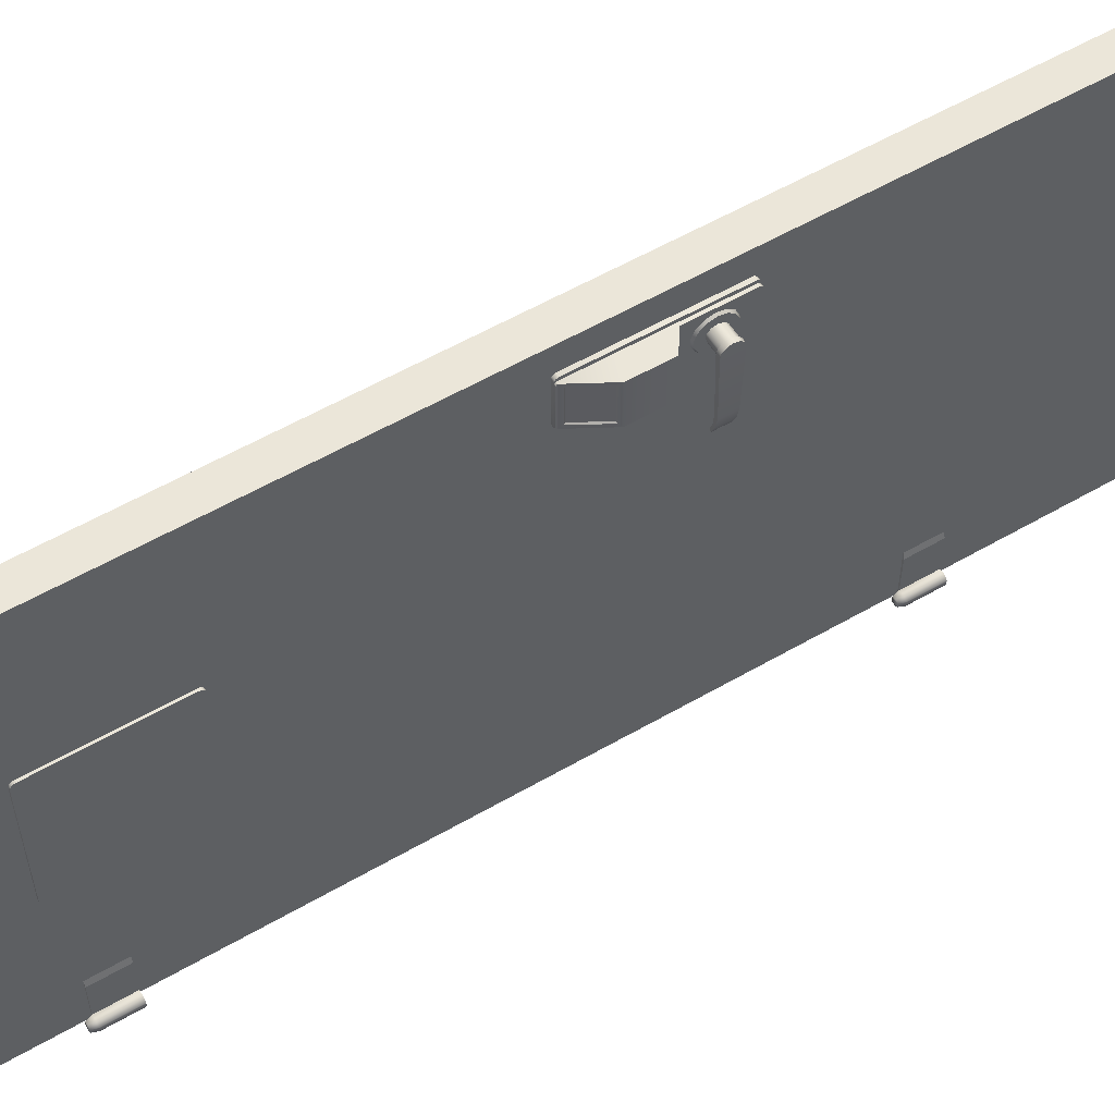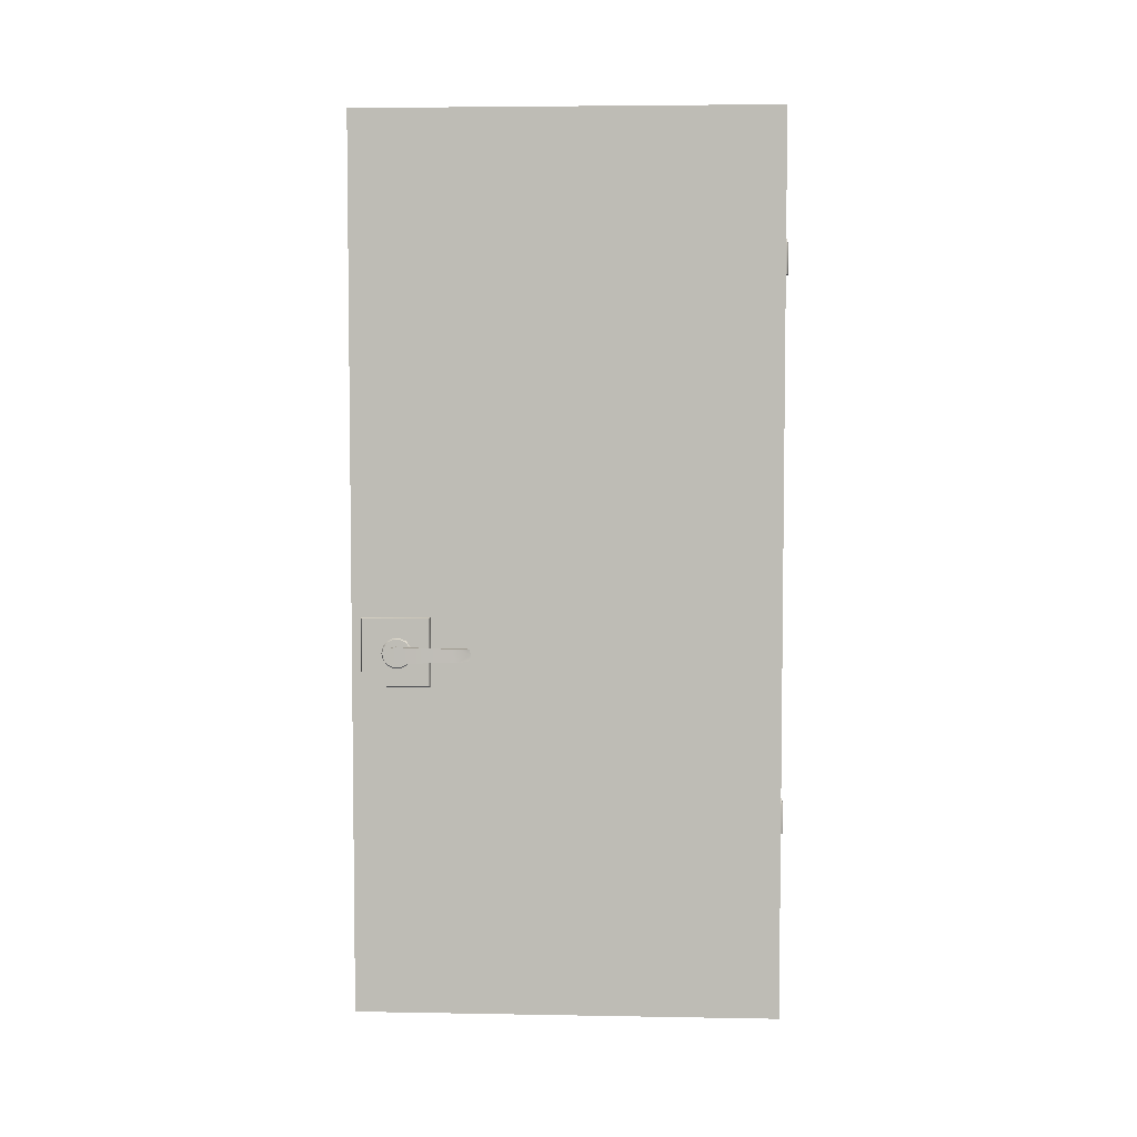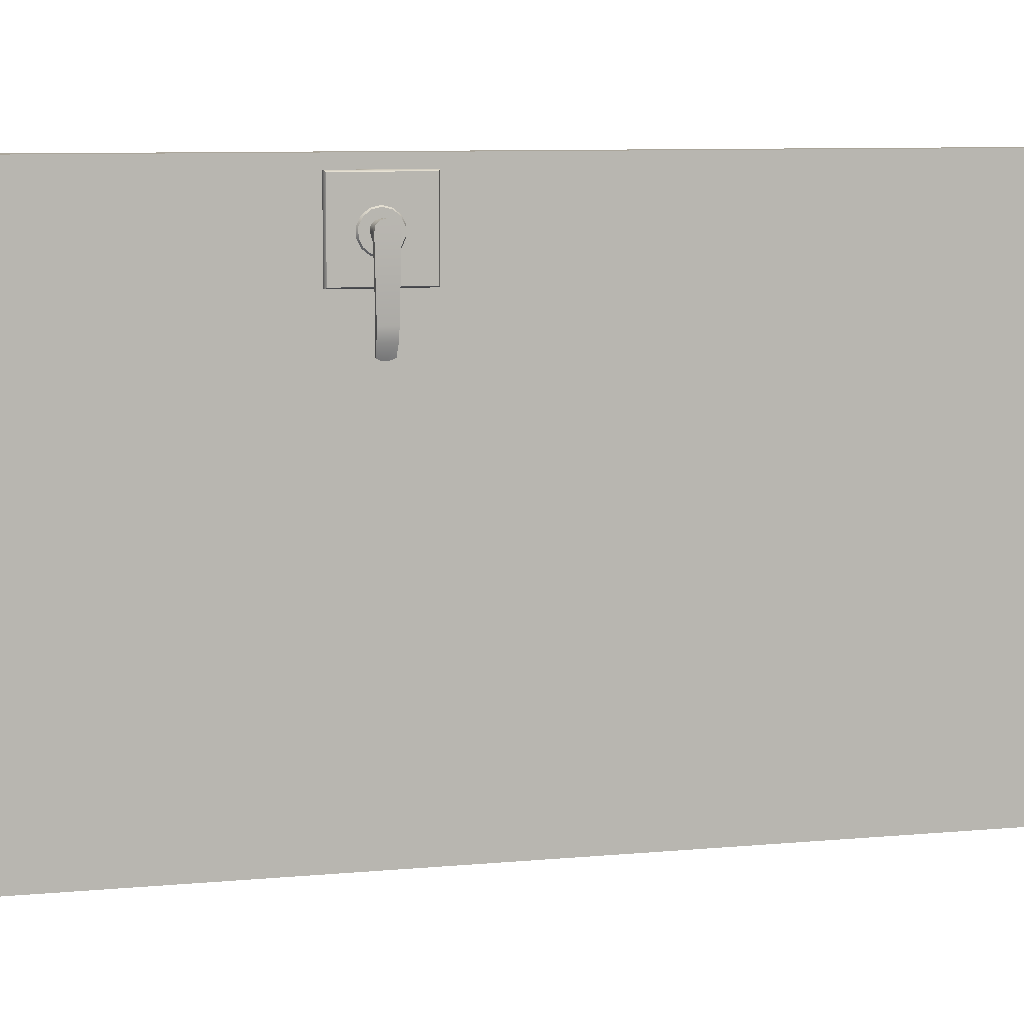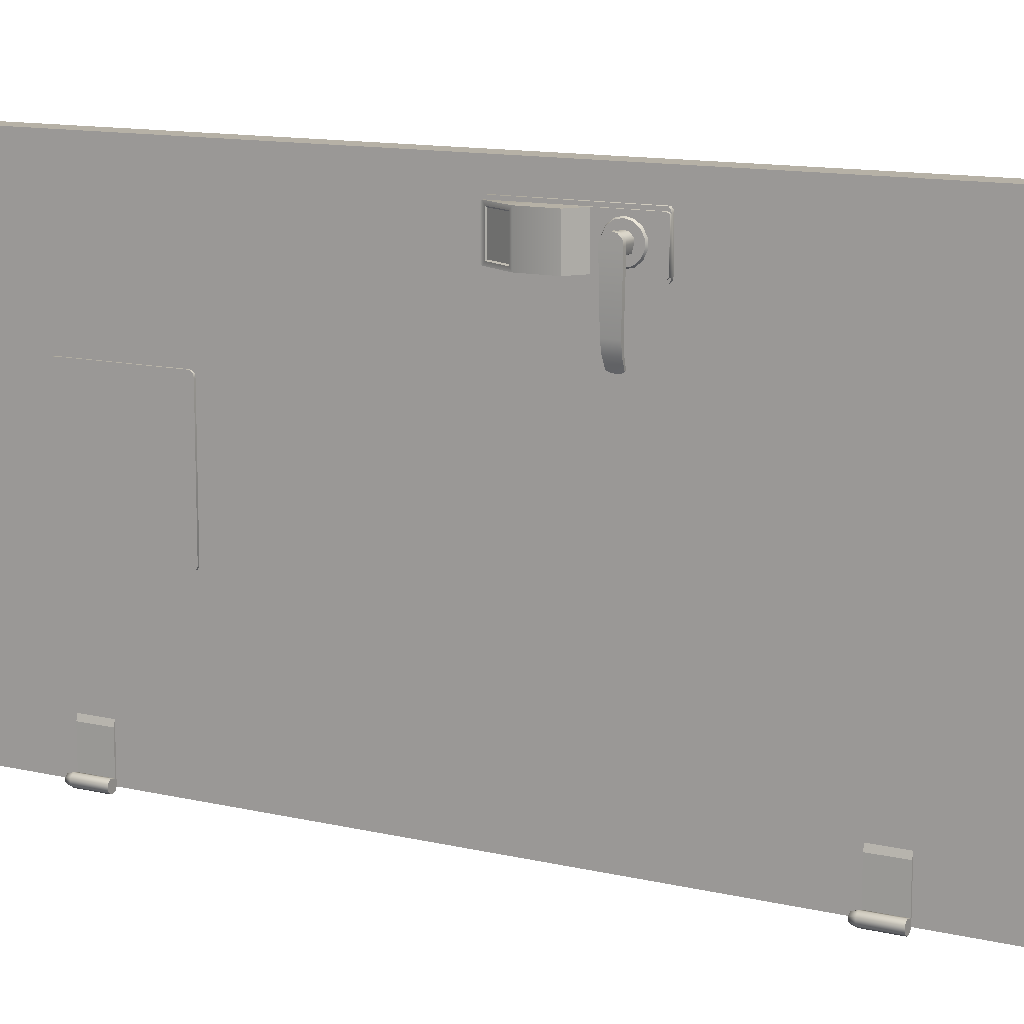
<metadata>
{"format":"obj","ext":"obj","renderer":"f3d","projection":"perspective","resolution":1024,"background":"white","views":[{"elev":56.6,"azim":-121.2,"up":"+Z"},{"elev":4.8,"azim":93.2,"up":"+Y"},{"elev":7.7,"azim":74.3,"up":"+Z"},{"elev":12.1,"azim":-60.6,"up":"+Z"}]}
</metadata>
<code>
v  0.4986 90.77 104.1
v  -0.1357 90.71 104.1
v  -0.1357 90.19 103.8
v  0.4989 90.19 103.8
v  0.0611 122.7 103.7
v  0.0611 122.5 104
v  0.4985 122.5 104
v  0.4985 122.7 103.7
v  0.0611 122.3 104.1
v  0.4986 90.77 94
v  0.4989 90.19 94.37
v  -0.1357 90.19 94.37
v  -0.1357 90.71 94
v  0.0611 122.7 94.4
v  0.4985 122.7 94.4
v  0.4985 122.5 94.12
v  0.0611 122.5 94.12
v  0.0611 122.3 94
v  -3.81 115.4 94.83
v  -0.3108 121.6 94.83
v  -4.182 114.7 94
v  -4.182 114.7 104.1
v  -3.81 115.4 103.3
v  -0.182 121.3 95.07
v  -3.507 115.4 95.07
v  -3.507 115.4 103.1
v  -0.182 121.3 103.1
v  -0.3108 121.6 103.3
v  -0.1357 103.5 104.1
v  -4.182 106.2 104.1
v  -4.182 106.2 94
v  -0.1357 103.5 94
v  1.335 113 104.9
v  1.335 121.9 104.9
v  0.4985 121.9 104.9
v  0.4985 113 104.9
v  0.4985 122.3 104.1
v  0.4985 113 104.1
v  0.4991 90.32 104.5
v  1.335 90.19 103.8
v  1.335 90.32 104.5
v  0.4985 90.77 104.9
v  1.335 90.77 104.9
v  0.4985 122.4 104.7
v  1.335 122.4 104.7
v  0.4985 122.7 104.2
v  1.335 122.7 104.2
v  1.335 122.7 93.99
v  1.335 113 93.24
v  0.4985 113 93.24
v  0.4985 121.9 93.24
v  1.335 121.9 93.24
v  0.4985 113 94
v  0.4985 122.3 94
v  0.4991 90.32 93.66
v  1.335 90.32 93.66
v  1.335 90.19 94.37
v  0.4985 90.77 93.24
v  1.335 90.77 93.24
v  0.4985 122.4 93.48
v  1.335 122.4 93.48
v  0.4985 122.7 93.99
v  -4.575 98.79 101.1
v  -4.575 96.56 101.1
v  -4.575 97.68 101.4
v  -3.593 98.66 100.9
v  -3.593 97.68 101.2
v  -0.4937 97.68 101.2
v  -0.4937 98.66 100.9
v  -3.593 99.4 100.2
v  -0.4937 99.4 100.2
v  -3.593 99.58 99.22
v  -0.4937 99.58 99.22
v  -3.593 99.06 97.74
v  -0.4937 99.06 97.74
v  -3.593 97.68 97.16
v  -0.4937 97.68 97.16
v  -3.593 96.25 97.61
v  -0.4937 96.25 97.61
v  -3.593 95.78 99.22
v  -0.4937 95.78 99.22
v  -3.593 95.96 100.2
v  -0.4937 95.96 100.2
v  -3.593 96.69 100.9
v  -0.4937 96.69 100.9
v  -3.593 97.68 101.4
v  -3.593 98.79 101.1
v  -4.575 99.61 100.3
v  -3.593 99.61 100.3
v  -4.575 99.79 99.16
v  -3.593 99.79 99.16
v  -2.728 98.69 79.81
v  -2.938 99.31 80.14
v  -2.492 99.31 80.39
v  -2.282 98.69 80.06
v  -2.607 97.68 79.65
v  -2.16 97.68 79.9
v  -2.728 96.68 79.81
v  -2.282 96.68 80.06
v  -2.938 96.06 80.14
v  -2.492 96.06 80.39
v  -4.575 95.76 100.3
v  -4.575 95.58 99.16
v  -3.593 95.58 99.16
v  -3.593 95.76 100.3
v  -3.593 96.56 101.1
v  -3.652 95.9 85.15
v  -3.652 99.47 85.15
v  -4.516 95.9 85.15
v  -4.516 99.47 85.15
v  -3.378 95.95 82.73
v  -3.378 99.42 82.73
v  -4.024 95.95 82.53
v  -4.024 99.42 82.53
v  -0.1403 97.72 103.2
v  -0.1403 99.47 102.8
v  -0.6329 99.35 102.5
v  -0.6329 97.72 102.9
v  -0.1403 100.9 101.6
v  -0.6329 100.7 101.5
v  -0.1403 101.6 100
v  -0.6329 101.4 99.97
v  -0.1403 101.6 98.24
v  -0.6329 101.4 98.3
v  -0.1403 100.9 96.63
v  -0.6329 100.7 96.8
v  -0.1403 99.47 95.51
v  -0.6329 99.35 95.75
v  -0.1403 97.72 95.11
v  -0.6329 97.72 95.38
v  -0.1403 95.98 95.51
v  -0.6329 96.09 95.75
v  -0.1403 94.58 96.63
v  -0.6329 94.79 96.8
v  -0.1403 93.8 98.24
v  -0.6329 94.06 98.3
v  -0.1403 93.8 100
v  -0.6329 94.06 99.97
v  -0.1403 94.58 101.6
v  -0.6329 94.79 101.5
v  -0.1403 95.98 102.8
v  -0.6329 96.09 102.5
v  13.72 98.79 101.1
v  13.72 97.68 101.4
v  13.72 96.56 101.1
v  12.73 98.66 100.9
v  9.635 98.66 100.9
v  9.635 97.68 101.2
v  12.73 97.68 101.2
v  12.73 99.4 100.2
v  9.635 99.4 100.2
v  12.73 99.58 99.22
v  9.635 99.58 99.22
v  12.73 99.06 97.74
v  9.635 99.06 97.74
v  12.73 97.68 97.16
v  9.635 97.68 97.16
v  12.73 96.25 97.61
v  9.635 96.25 97.61
v  12.73 95.78 99.22
v  9.635 95.78 99.22
v  12.73 95.96 100.2
v  9.635 95.96 100.2
v  12.73 96.69 100.9
v  9.635 96.69 100.9
v  12.73 98.79 101.1
v  12.73 97.68 101.4
v  13.72 99.61 100.3
v  12.73 99.61 100.3
v  13.72 99.79 99.16
v  12.73 99.79 99.16
v  11.87 98.69 79.81
v  11.42 98.69 80.06
v  11.63 99.31 80.39
v  12.08 99.31 80.14
v  11.75 97.68 79.65
v  11.3 97.68 79.9
v  11.87 96.68 79.81
v  11.42 96.68 80.06
v  12.08 96.06 80.14
v  11.63 96.06 80.39
v  13.72 95.76 100.3
v  12.73 95.76 100.3
v  12.73 95.58 99.16
v  13.72 95.58 99.16
v  12.73 96.56 101.1
v  12.79 95.9 85.15
v  12.79 99.47 85.15
v  13.66 95.9 85.15
v  13.66 99.47 85.15
v  12.52 95.95 82.73
v  12.52 99.42 82.73
v  13.17 95.95 82.53
v  13.17 99.42 82.53
v  9.281 97.72 103.2
v  9.774 97.72 102.9
v  9.774 99.35 102.5
v  9.281 99.47 102.8
v  9.774 100.7 101.5
v  9.281 100.9 101.6
v  9.774 101.4 99.97
v  9.281 101.6 100
v  9.774 101.4 98.3
v  9.281 101.6 98.24
v  9.774 100.7 96.8
v  9.281 100.9 96.63
v  9.774 99.35 95.75
v  9.281 99.47 95.51
v  9.774 97.72 95.38
v  9.281 97.72 95.11
v  9.774 96.09 95.75
v  9.281 95.98 95.51
v  9.774 94.79 96.8
v  9.281 94.58 96.63
v  9.774 94.06 98.3
v  9.281 93.8 98.24
v  9.774 94.06 99.97
v  9.281 93.8 100
v  9.774 94.79 101.5
v  9.281 94.58 101.6
v  9.774 96.09 102.5
v  9.281 95.98 102.8
g Object003
f 1 2 3
f 3 4 1
f 5 6 7
f 7 8 5
f 9 6 5
f 10 11 12
f 12 13 10
f 14 15 16
f 16 17 14
f 12 3 2
f 2 13 12
f 12 11 4
f 4 3 12
f 17 18 14
f 18 9 5
f 5 14 18
f 19 20 18
f 18 21 19
f 22 23 19
f 19 21 22
f 24 25 26
f 26 27 24
f 23 22 9
f 9 28 23
f 26 23 28
f 28 27 26
f 29 30 31
f 31 32 29
f 25 24 20
f 20 19 25
f 23 26 25
f 25 19 23
f 21 31 30
f 30 22 21
f 20 28 9
f 9 18 20
f 24 27 28
f 28 20 24
f 33 34 35
f 35 36 33
f 36 35 37
f 37 38 36
f 39 4 40
f 40 41 39
f 42 39 41
f 41 43 42
f 43 33 36
f 36 42 43
f 42 36 38
f 38 1 42
f 1 4 39
f 39 42 1
f 44 35 34
f 34 45 44
f 46 44 45
f 45 47 46
f 8 46 47
f 37 35 44
f 46 37 44
f 7 37 46
f 46 8 7
f 15 8 47
f 47 48 15
f 49 50 51
f 51 52 49
f 50 53 54
f 54 51 50
f 55 56 57
f 57 11 55
f 58 59 56
f 56 55 58
f 59 58 50
f 50 49 59
f 58 10 53
f 53 50 58
f 10 58 55
f 55 11 10
f 60 61 52
f 52 51 60
f 62 48 61
f 61 60 62
f 48 62 15
f 60 51 54
f 60 54 62
f 16 15 62
f 62 54 16
f 63 64 65
f 66 67 68
f 68 69 66
f 70 66 69
f 69 71 70
f 72 70 71
f 71 73 72
f 74 72 73
f 73 75 74
f 76 74 75
f 75 77 76
f 78 76 77
f 77 79 78
f 80 78 79
f 79 81 80
f 82 80 81
f 81 83 82
f 84 82 83
f 83 85 84
f 67 84 85
f 85 68 67
f 63 65 86
f 86 87 63
f 88 63 87
f 87 89 88
f 90 88 89
f 89 91 90
f 92 93 94
f 94 95 92
f 96 92 95
f 95 97 96
f 98 96 97
f 97 99 98
f 100 98 99
f 99 101 100
f 102 103 104
f 104 105 102
f 64 102 105
f 105 106 64
f 65 64 106
f 106 86 65
f 107 108 91
f 91 104 107
f 109 107 104
f 104 103 109
f 110 109 103
f 103 90 110
f 108 110 90
f 90 91 108
f 111 112 108
f 108 107 111
f 113 111 107
f 107 109 113
f 114 113 109
f 109 110 114
f 112 114 110
f 110 108 112
f 94 112 95
f 97 95 112
f 112 111 97
f 97 111 99
f 99 111 101
f 100 101 111
f 111 113 100
f 100 113 98
f 96 98 113
f 113 114 96
f 96 114 92
f 92 114 93
f 94 93 114
f 114 112 94
f 102 88 90
f 90 103 102
f 64 63 88
f 88 102 64
f 115 116 117
f 117 118 115
f 116 119 120
f 120 117 116
f 119 121 122
f 122 120 119
f 121 123 124
f 124 122 121
f 123 125 126
f 126 124 123
f 125 127 128
f 128 126 125
f 127 129 130
f 130 128 127
f 129 131 132
f 132 130 129
f 131 133 134
f 134 132 131
f 133 135 136
f 136 134 133
f 135 137 138
f 138 136 135
f 137 139 140
f 140 138 137
f 139 141 142
f 142 140 139
f 141 115 118
f 118 142 141
f 132 134 136
f 136 138 140
f 140 142 118
f 118 117 120
f 140 118 120
f 120 122 124
f 124 126 128
f 120 124 128
f 140 120 128
f 136 140 128
f 132 136 128
f 132 128 130
f 143 144 145
f 146 147 148
f 148 149 146
f 150 151 147
f 147 146 150
f 152 153 151
f 151 150 152
f 154 155 153
f 153 152 154
f 156 157 155
f 155 154 156
f 158 159 157
f 157 156 158
f 160 161 159
f 159 158 160
f 162 163 161
f 161 160 162
f 164 165 163
f 163 162 164
f 149 148 165
f 165 164 149
f 143 166 167
f 167 144 143
f 168 169 166
f 166 143 168
f 170 171 169
f 169 168 170
f 172 173 174
f 174 175 172
f 176 177 173
f 173 172 176
f 178 179 177
f 177 176 178
f 180 181 179
f 179 178 180
f 182 183 184
f 184 185 182
f 145 186 183
f 183 182 145
f 144 167 186
f 186 145 144
f 187 184 171
f 171 188 187
f 189 185 184
f 184 187 189
f 190 170 185
f 185 189 190
f 188 171 170
f 170 190 188
f 191 187 188
f 188 192 191
f 193 189 187
f 187 191 193
f 194 190 189
f 189 193 194
f 192 188 190
f 190 194 192
f 174 173 192
f 177 191 192
f 192 173 177
f 177 179 191
f 179 181 191
f 180 193 191
f 191 181 180
f 180 178 193
f 176 194 193
f 193 178 176
f 176 172 194
f 172 175 194
f 174 192 194
f 194 175 174
f 182 185 170
f 170 168 182
f 145 182 168
f 168 143 145
f 195 196 197
f 197 198 195
f 198 197 199
f 199 200 198
f 200 199 201
f 201 202 200
f 202 201 203
f 203 204 202
f 204 203 205
f 205 206 204
f 206 205 207
f 207 208 206
f 208 207 209
f 209 210 208
f 210 209 211
f 211 212 210
f 212 211 213
f 213 214 212
f 214 213 215
f 215 216 214
f 216 215 217
f 217 218 216
f 218 217 219
f 219 220 218
f 220 219 221
f 221 222 220
f 222 221 196
f 196 195 222
f 199 197 196
f 196 221 219
f 199 196 219
f 219 217 215
f 215 213 211
f 211 209 207
f 215 211 207
f 219 215 207
f 199 219 207
f 207 205 203
f 199 207 203
f 199 203 201
f 22 38 37
f 37 9 22
f 38 22 30
f 30 29 38
f 29 2 1
f 1 38 29
f 21 18 54
f 54 53 21
f 31 21 53
f 53 32 31
f 32 53 10
f 10 13 32
f 6 9 37
f 37 7 6
f 17 16 54
f 54 18 17
f 32 13 2
f 2 29 32
f 14 5 8
f 8 15 14
f 57 40 4
f 4 11 57
v  7.981 88.93 90.5
v  7.981 2.198 -0.3576
v  7.981 237 -0.3576
v  7.981 107 90.5
v  7.981 237 111.1
v  7.981 107 108.5
v  9.272 89.2 108.2
v  9.272 89.2 90.78
v  9.272 106.8 90.78
v  9.272 106.8 108.2
v  7.981 88.93 108.5
v  7.981 2.198 111.1
v  1.311 2.198 -0.3576
v  1.311 2.198 111.1
v  1.311 237 111.1
v  1.311 237 -0.3576
v  1.445 203 11.99
v  0.9084 203 10.17
v  0.9084 195.2 10.17
v  1.445 195.2 11.99
v  0.9161 203 1.13
v  0.9161 195.2 1.13
v  1.445 57.44 11.99
v  0.9084 57.44 10.17
v  0.9084 49.56 10.17
v  1.445 49.56 11.99
v  0.9161 57.44 1.13
v  0.9161 49.56 1.13
v  0.8105 205.2 39.29
v  0.8105 206.5 40.35
v  0.8105 205.7 39.34
v  0.8105 206.5 71.8
v  0.8105 205.1 73.14
v  0.8105 205.8 73.05
v  0.8105 206.4 39.92
v  0.8105 206.1 39.6
v  0.8105 206.1 72.81
v  0.8105 206.4 72.48
v  0.8105 178.3 39.29
v  0.8105 177.9 39.34
v  0.8105 177 40.35
v  0.8105 177 71.8
v  0.8105 177.8 73.05
v  0.8105 178.5 73.14
v  0.8105 177.5 39.6
v  0.8105 177.2 39.92
v  0.8105 177.2 72.48
v  0.8105 177.4 72.81
v  1.331 206.1 72.81
v  1.331 206.4 72.48
v  1.331 206.5 71.8
v  1.331 206.5 40.35
v  1.331 206.4 39.92
v  1.331 206.1 39.6
v  1.331 177.4 72.81
v  1.331 177.2 72.48
v  1.331 177 71.8
v  1.331 177 40.35
v  1.331 177.2 39.92
v  1.331 177.5 39.6
v  1.331 205.7 39.34
v  1.331 205.2 39.29
v  1.331 177.9 39.34
v  1.331 178.3 39.29
v  8.819 88.93 90.5
v  8.819 88.93 108.5
v  8.819 107 90.5
v  8.819 107 108.5
v  1.453 195.2 0.0153
v  1.453 203 0.0153
v  1.453 49.56 0.0153
v  1.453 57.44 0.0153
v  1.331 178.5 73.14
v  1.331 205.1 73.14
v  1.331 205.8 73.05
v  1.331 177.8 73.05
v  -1.257 195.2 -0.6032
v  -0.2898 195.2 -1.375
v  0.9161 195.2 -1.099
v  -0.2898 195.2 1.405
v  -1.257 195.2 0.6337
v  -1.257 49.56 -0.6032
v  -0.2898 49.56 -1.375
v  0.9161 49.56 -1.099
v  -0.2898 49.56 1.405
v  -1.257 49.56 0.6337
v  0.9161 203 -1.099
v  -0.2898 203 -1.375
v  -1.257 203 -0.6032
v  -1.257 203 0.6337
v  -0.2898 203 1.405
v  -0.1928 204.4 -0.9496
v  -0.8642 204.4 -0.4141
v  -0.8642 204.4 0.4446
v  -0.1928 204.4 0.98
v  0.6443 204.4 0.7889
v  1.017 204.4 0.0153
v  0.6443 204.4 -0.7585
v  0.9161 57.44 -1.099
v  -0.2898 57.44 -1.375
v  -1.257 57.44 -0.6032
v  -1.257 57.44 0.6337
v  -0.2898 57.44 1.405
v  -0.1928 58.83 -0.9496
v  -0.8642 58.83 -0.4141
v  -0.8642 58.83 0.4446
v  -0.1928 58.83 0.98
v  0.6443 58.83 0.7889
v  1.017 58.83 0.0153
v  0.6443 58.83 -0.7585
g Object2
f 223 224 225
f 225 226 223
f 225 227 228
f 228 226 225
f 229 230 231
f 231 232 229
f 233 234 224
f 224 223 233
f 233 228 227
f 227 234 233
f 235 236 237
f 237 238 235
f 239 240 241
f 241 242 239
f 243 244 241
f 241 240 243
f 245 246 247
f 247 248 245
f 249 250 247
f 247 246 249
f 251 252 253
f 254 255 256
f 253 252 257
f 257 258 253
f 254 256 259
f 259 260 254
f 261 262 263
f 264 265 266
f 262 267 268
f 268 263 262
f 264 269 270
f 270 265 264
f 227 225 238
f 238 237 227
f 271 272 260
f 260 259 271
f 272 273 254
f 254 260 272
f 273 274 252
f 252 254 273
f 274 275 257
f 257 252 274
f 275 276 258
f 258 257 275
f 277 270 269
f 269 278 277
f 278 269 264
f 264 279 278
f 279 264 263
f 263 280 279
f 280 263 268
f 268 281 280
f 281 268 267
f 267 282 281
f 235 238 225
f 225 224 235
f 276 283 253
f 253 258 276
f 283 284 251
f 251 253 283
f 282 267 262
f 262 285 282
f 285 262 261
f 261 286 285
f 223 287 288
f 288 233 223
f 289 287 223
f 223 226 289
f 228 290 289
f 289 226 228
f 288 287 230
f 230 229 288
f 231 230 287
f 287 289 231
f 290 232 231
f 231 289 290
f 244 291 242
f 242 241 244
f 292 243 240
f 240 239 292
f 250 293 248
f 248 247 250
f 294 249 246
f 246 245 294
f 261 263 252
f 252 251 261
f 263 264 254
f 254 252 263
f 264 266 255
f 255 254 264
f 266 295 296
f 296 255 266
f 286 261 251
f 251 284 286
f 288 290 228
f 228 233 288
f 229 232 290
f 290 288 229
f 234 227 237
f 237 236 234
f 296 297 256
f 256 255 296
f 297 271 259
f 259 256 297
f 295 266 265
f 265 298 295
f 298 265 270
f 270 277 298
f 299 300 301
f 299 301 291
f 291 244 302
f 299 291 302
f 299 302 303
f 304 305 306
f 304 306 293
f 293 250 307
f 304 293 307
f 304 307 308
f 309 292 291
f 291 301 309
f 310 309 301
f 301 300 310
f 311 310 300
f 300 299 311
f 312 311 299
f 299 303 312
f 313 312 303
f 303 302 313
f 243 313 302
f 302 244 243
f 314 315 316
f 314 316 317
f 317 318 319
f 314 317 319
f 314 319 320
f 320 319 292
f 292 309 320
f 314 320 309
f 309 310 314
f 315 314 310
f 310 311 315
f 316 315 311
f 311 312 316
f 317 316 312
f 312 313 317
f 318 317 313
f 313 243 318
f 319 318 243
f 243 292 319
f 321 294 293
f 293 306 321
f 322 321 306
f 306 305 322
f 323 322 305
f 305 304 323
f 324 323 304
f 304 308 324
f 325 324 308
f 308 307 325
f 249 325 307
f 307 250 249
f 326 327 328
f 326 328 329
f 329 330 331
f 326 329 331
f 326 331 332
f 332 331 294
f 294 321 332
f 326 332 321
f 321 322 326
f 327 326 322
f 322 323 327
f 328 327 323
f 323 324 328
f 329 328 324
f 324 325 329
f 330 329 325
f 325 249 330
f 331 330 249
f 249 294 331

</code>
